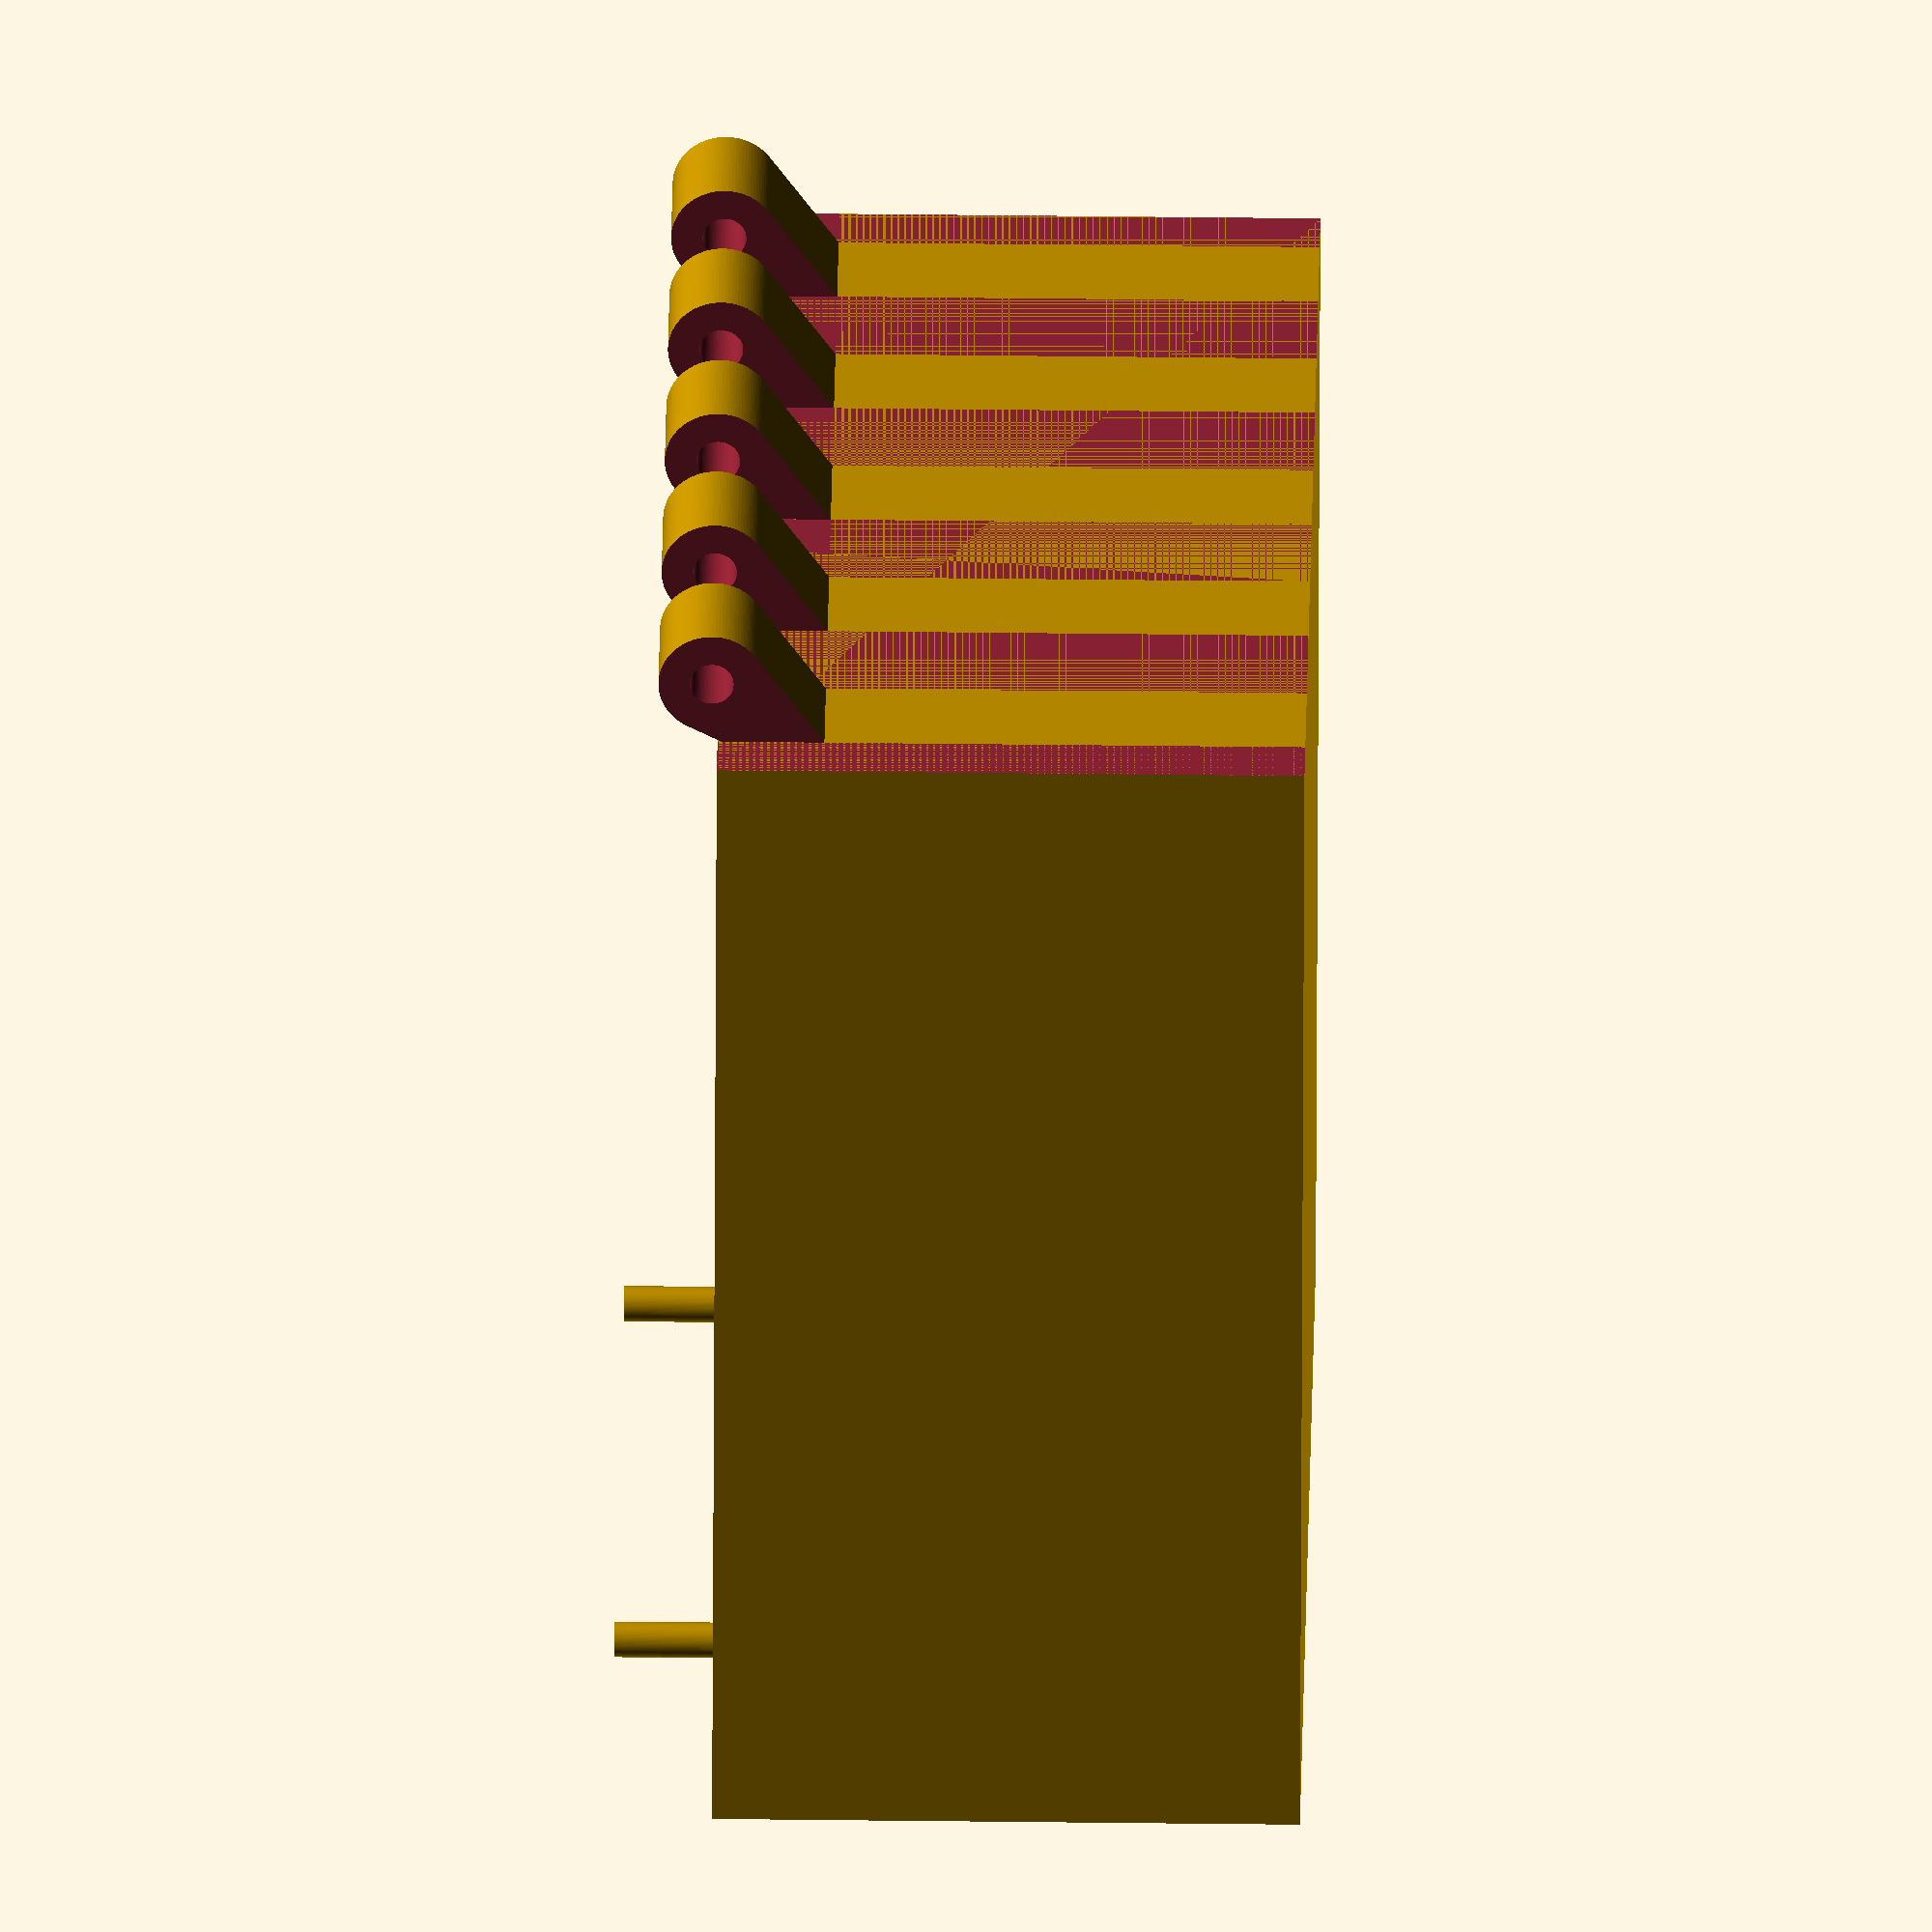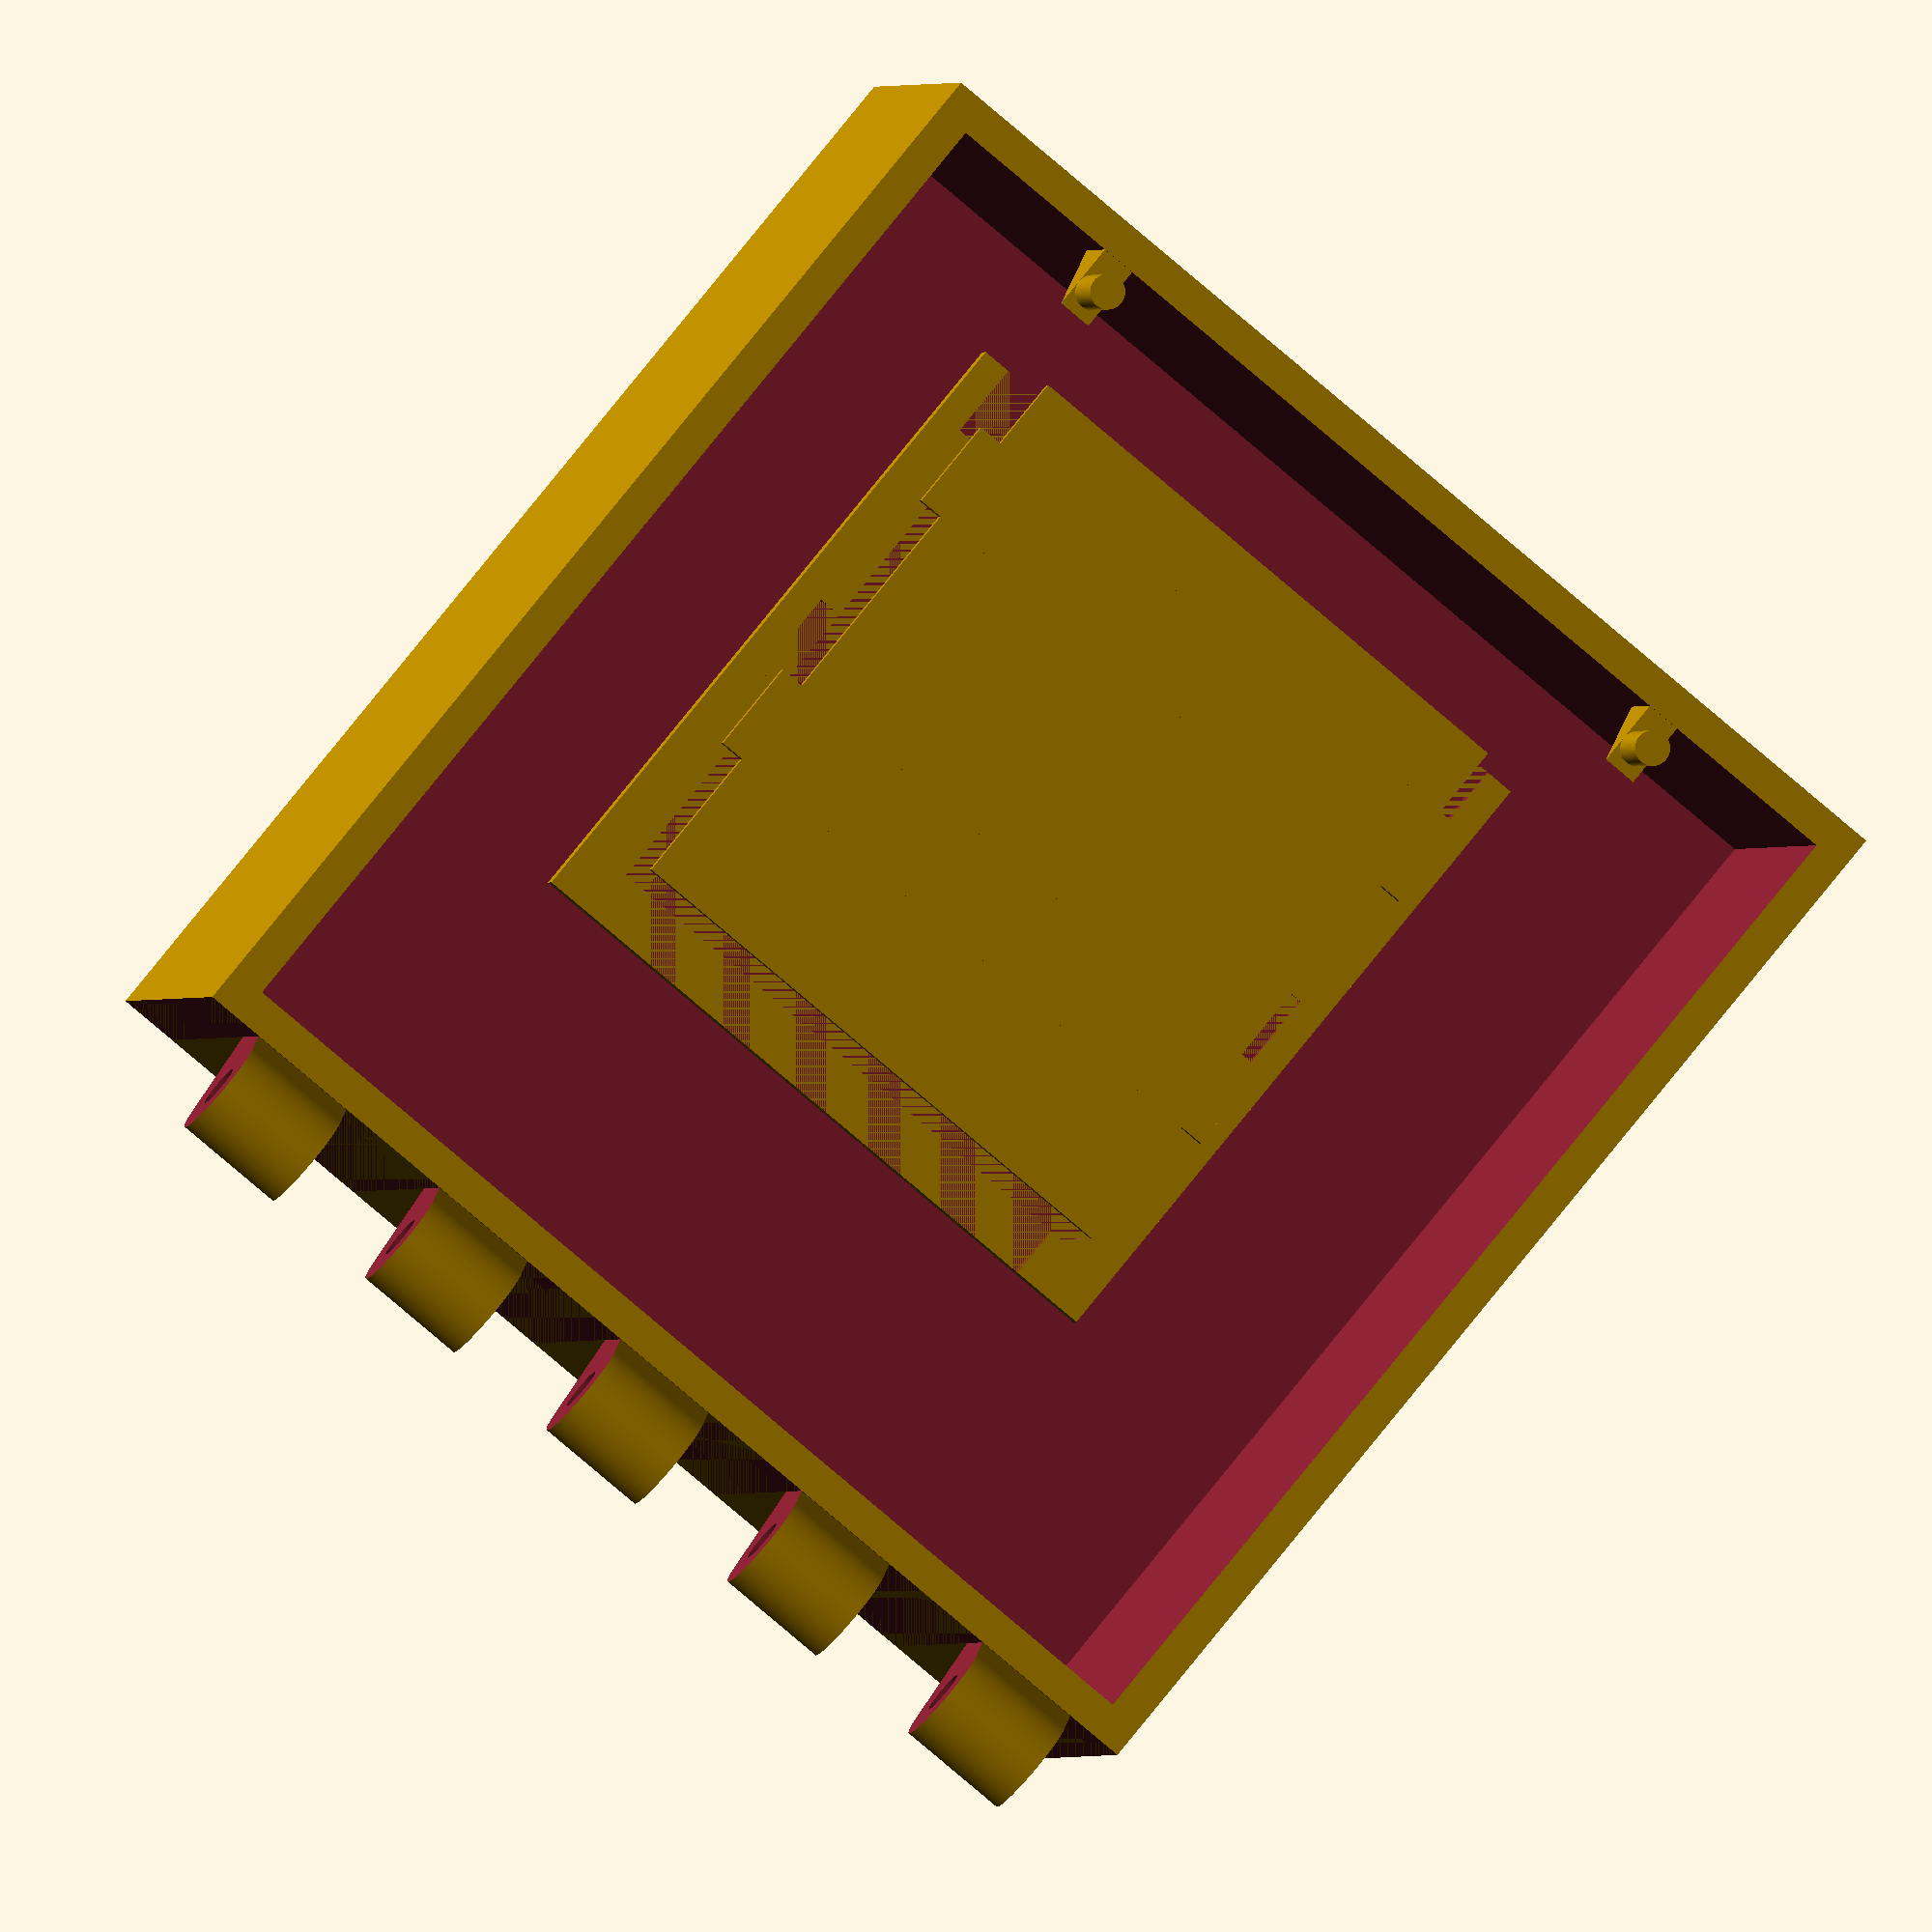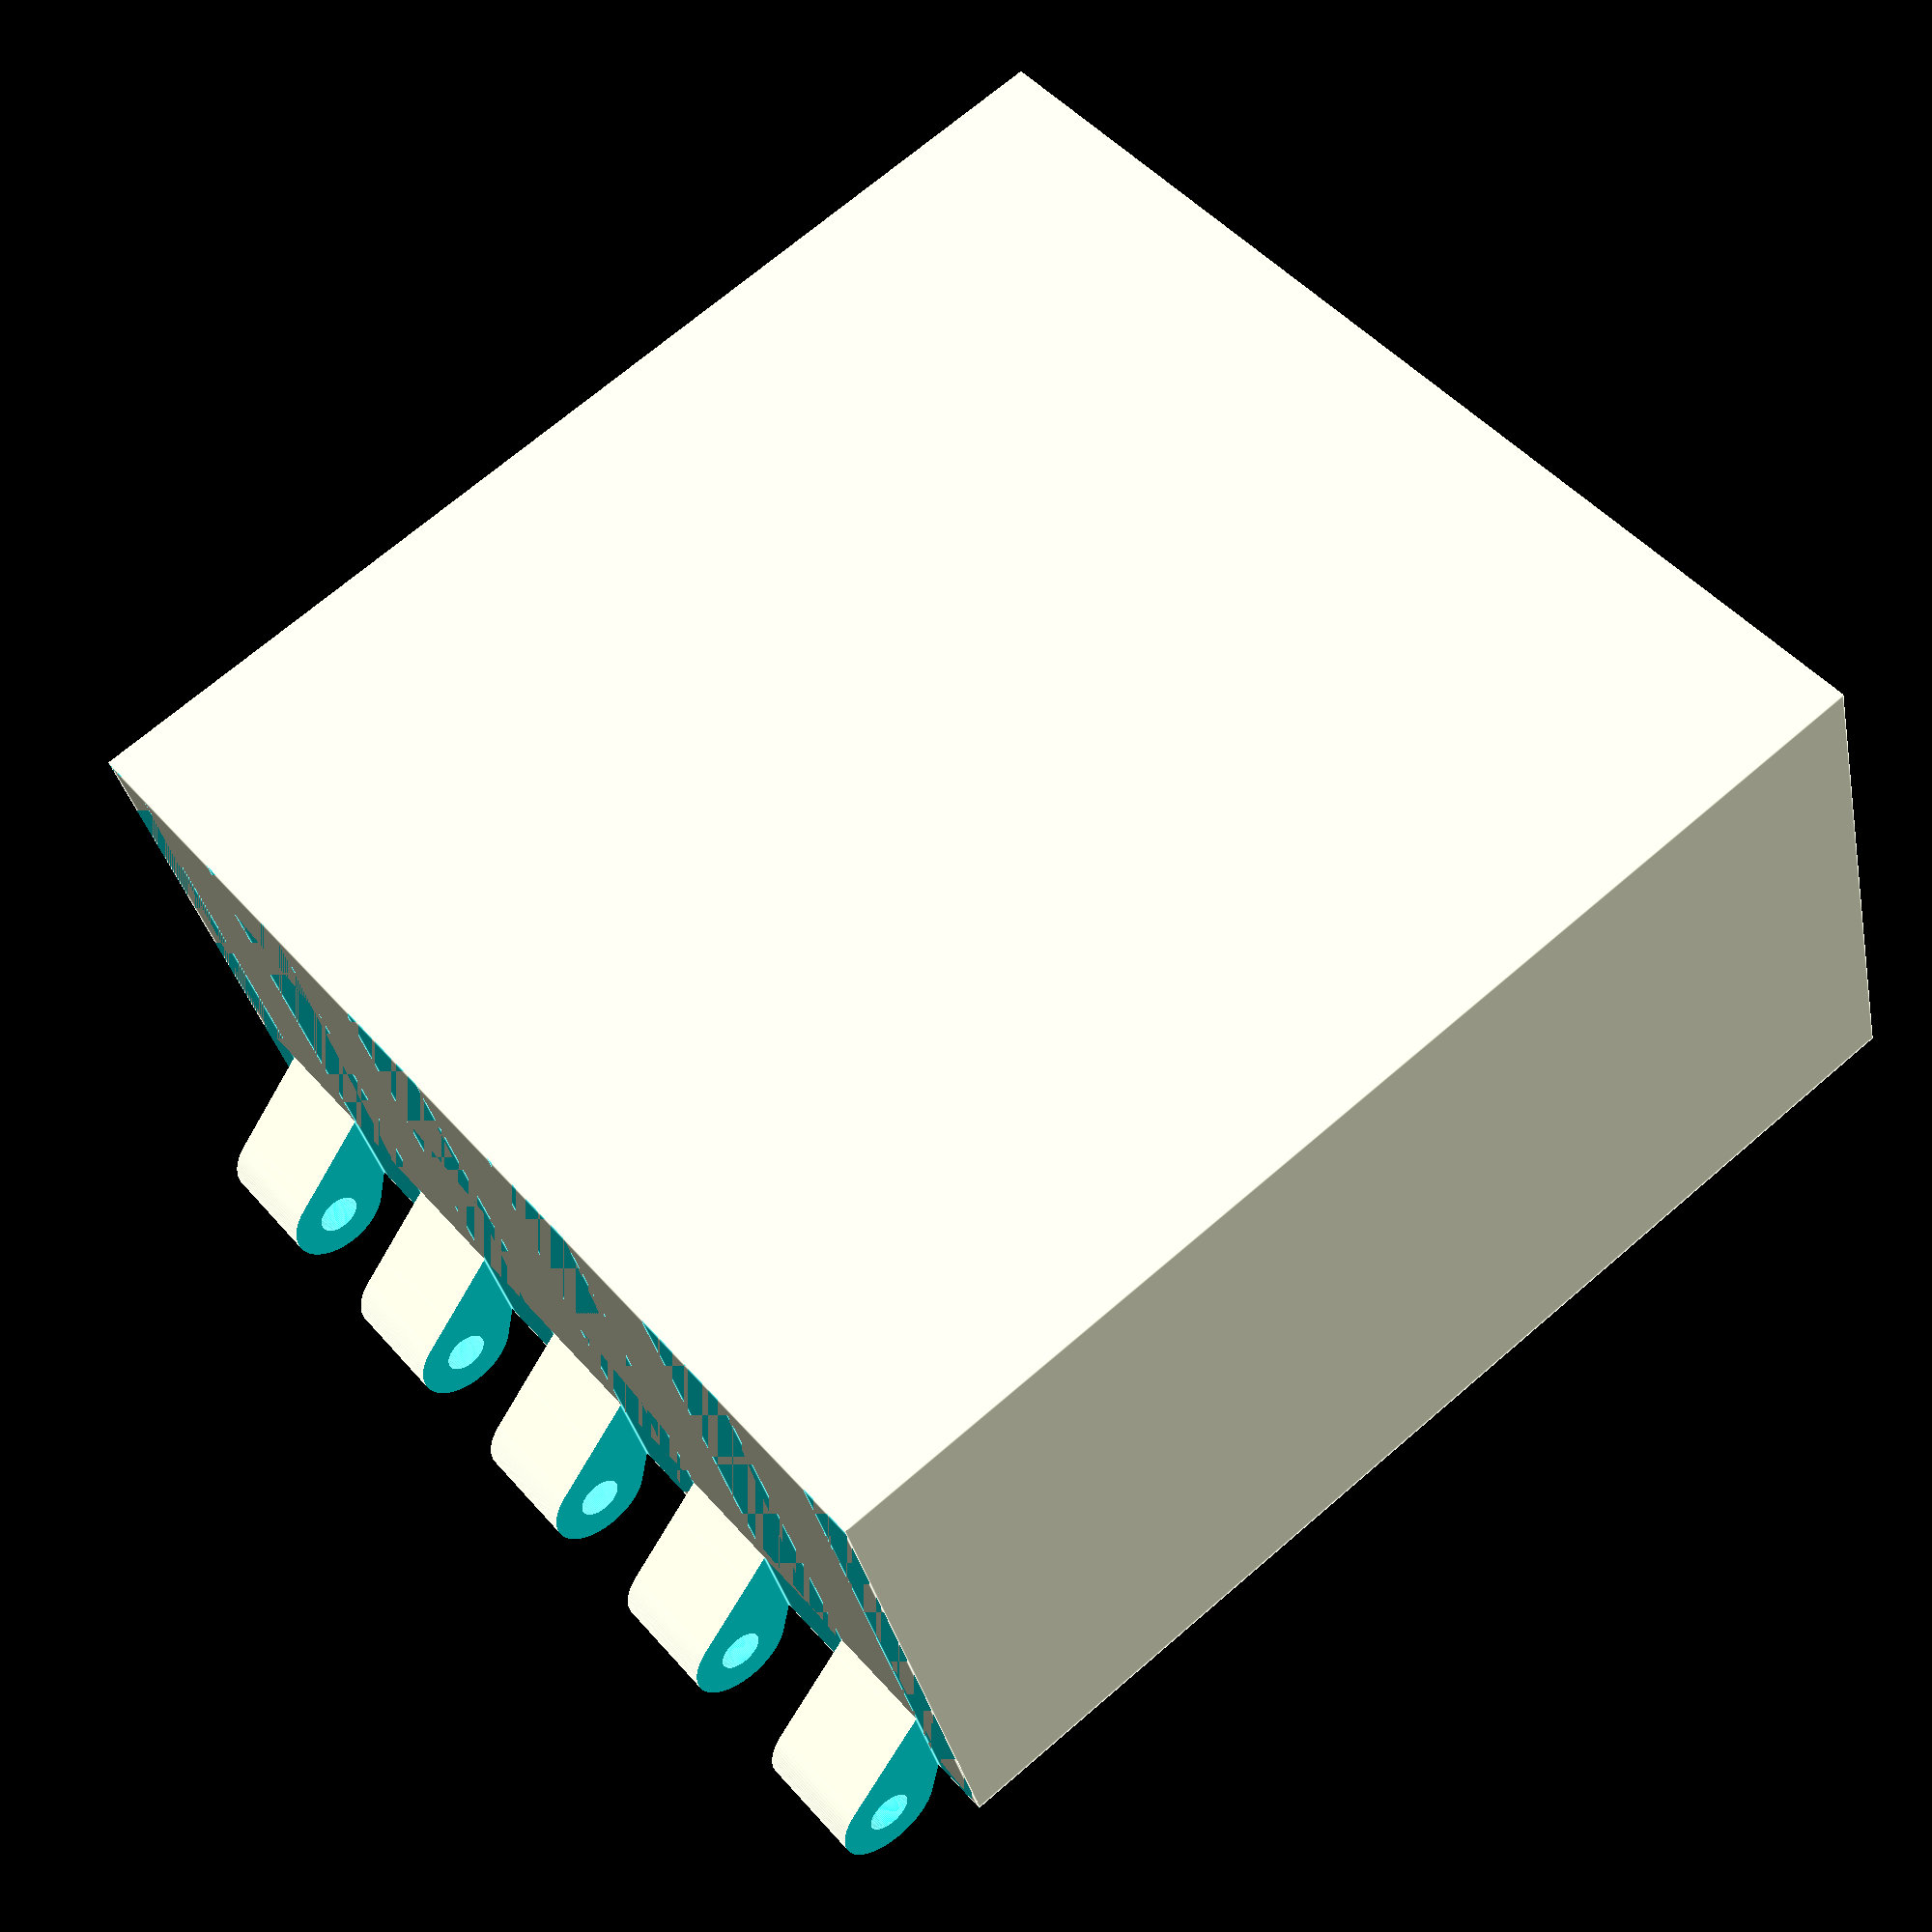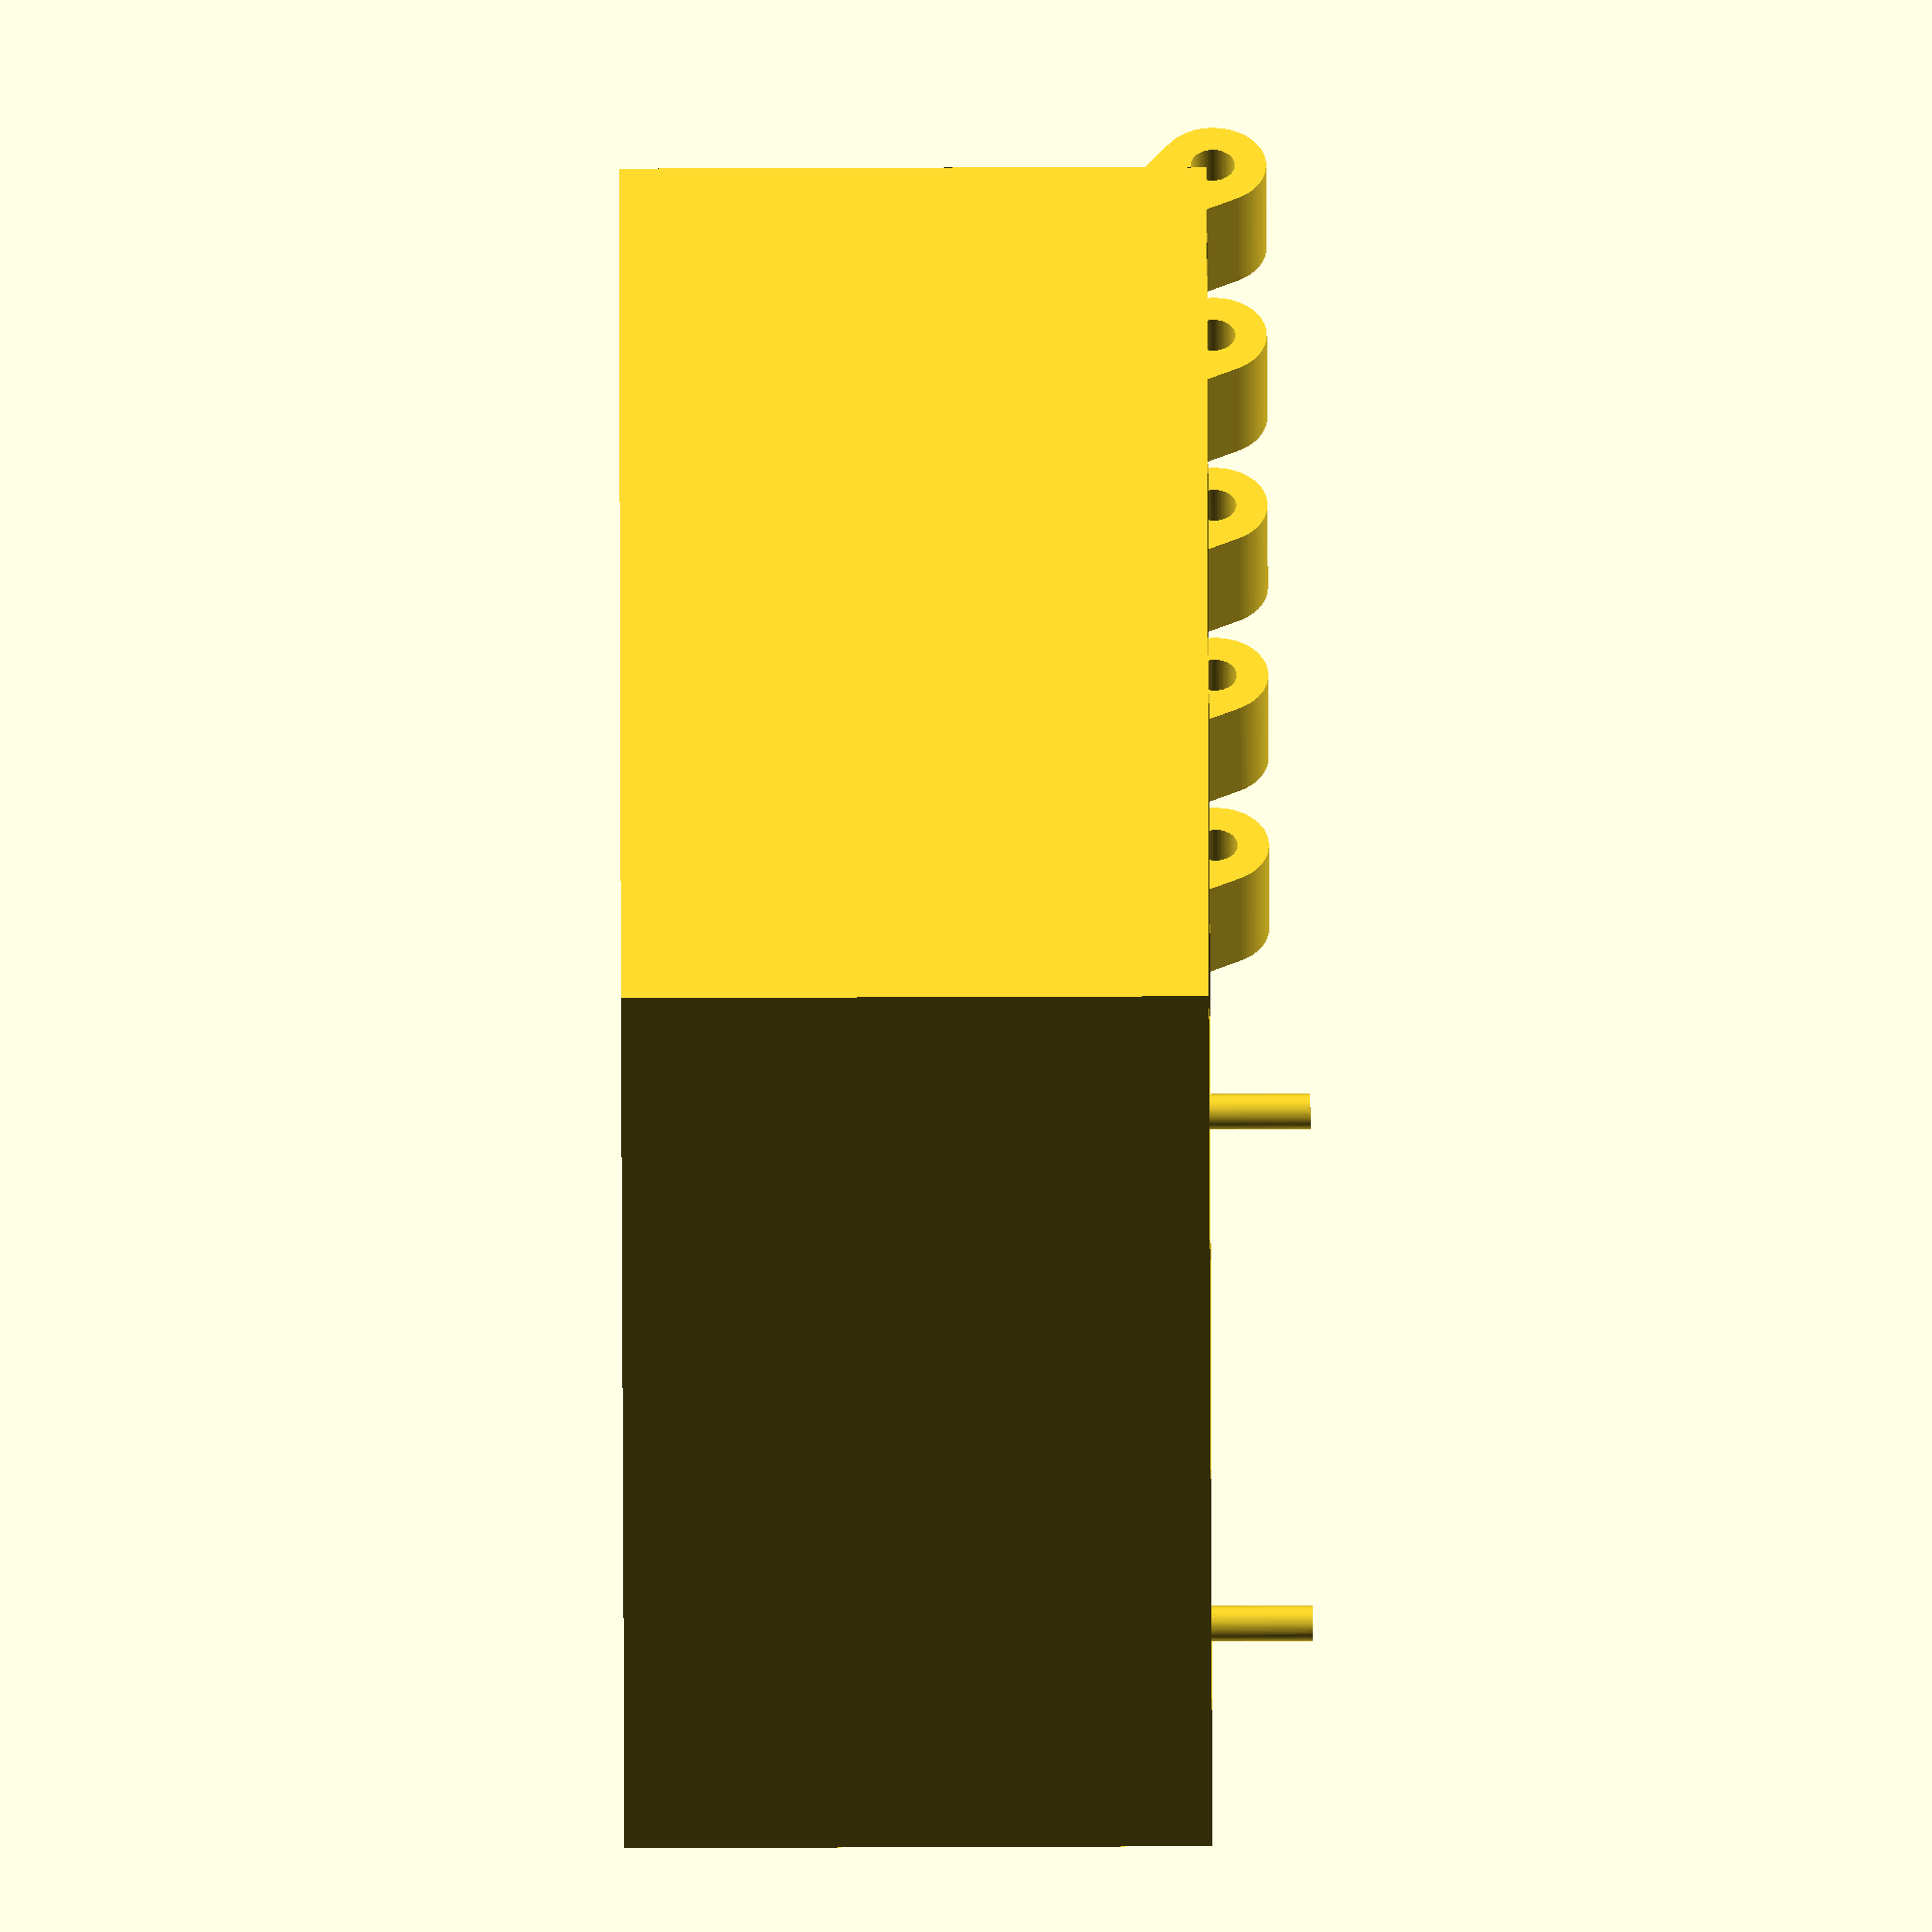
<openscad>
use <MCAD/triangles.scad>;

$fn = 100;
width = 100; // x
depth = 100; // y
height = 50; // z
wallThickness = 3; // affects bottom as well
hingeOuter = 9; // hinge outter diameter
hingeInner = 3.1; // hinge hole
hingeInnerSlop = .3;
hingeFingerSlop = .3;
fingerLength = hingeOuter/1.65; //length of hinge coming out (x and z axis)
fingerSize = 10; // width of hinge circles (y axis) (not radius)
topFingerSize = fingerSize;
pos = -depth/2; //??
latchWidth = 8; // locking latch width (y axis)
z = 0;

tolerance = 0.4;
//ring base supports
ringbase_l = 65 + tolerance;
ringbase_w = 60 + tolerance;
ringbase_h = 10;
ringbase_wall = 3;

//electronics cover
elec_tolerance = 0.2;
elec_l = width - (wallThickness * 2) - elec_tolerance;
elec_w = width - (wallThickness * 2) - elec_tolerance;
elec_h = 3; // wall size?
elec_pillar_l = ringbase_l+ringbase_wall;
elec_pillar_w = ringbase_w+ringbase_wall;
elec_pillar_h = height-elec_h-wallThickness-elec_tolerance*2;
elec_z = elec_pillar_h+elec_h/2+wallThickness;

//speaker
speaker_outter_l = 58;
speaker_outter_w = 58;
speaker_outter_h = 2; // total height of slot (includes wall?)
speaker_inner_l = 53;
speaker_inner_w = 53;
speaker_inner_h = 1; // height of slot thing that gets slotted into rails
speaker_slot_wall = 4;
speaker_x = width/2 + hingeOuter/2+hingeFingerSlop + 10;
speaker_z = speaker_outter_h/2+wallThickness;
speaker_insertion_size = 8;

//switch holder
sw_tolerance = tolerance;
sw_l = 6 + sw_tolerance;
sw_w = 13.5 + sw_tolerance;
sw_h = 8 + sw_tolerance;
sw_z_offset = -4;

// bottom();
// translate([30,0,30])
// rotate([0,-90,0])
top();
// electronicsCover();
translate([0,0,5])
speaker_holder();


module electronicsCover(){
// cover for electronics
	translate([-width/2 - fingerLength, 0, elec_z])
	difference(){
		union(){
			// top cover
			cube([elec_l, elec_w, elec_h], center=true);
			// support under cover (in the middle)
			translate([0,0,-elec_pillar_h/2-elec_h/2])
			cube([
				elec_pillar_l,
				elec_pillar_w,
				elec_pillar_h], center=true);
		}
		//cutout in the middle of cover
		translate([0,0,-height/2.3])
		cube([
			ringbase_l+elec_tolerance,
			ringbase_w+elec_tolerance,
			height], center=true);
	}
}

module bottom() {
	union() {
		// ring base support
		color("blue")
		translate([-width/2 - fingerLength, 0, ringbase_h/2+wallThickness])
		difference() {
			cube([
				ringbase_l+ringbase_wall*2,
				ringbase_w+ringbase_wall*2,
				ringbase_h], center=true); // main supports
			cube([
				ringbase_l+ringbase_wall+tolerance,
				ringbase_w+ringbase_wall+tolerance,
				ringbase_h], center=true); // inner space
			cube([
				ringbase_l+ringbase_wall*2,
				ringbase_w/2+ringbase_wall*2,
				ringbase_h], center=true); // x axis space
			cube([
				ringbase_l/2+ringbase_wall*2,
				ringbase_w+ringbase_wall*2,
				ringbase_h], center=true); // y axis space
		}

		// main box and cutout
		difference() {
			translate([-width - fingerLength, -depth/2, 0]) {
				cube([width,depth,height]);
			}
	
			translate([(-width - fingerLength) + wallThickness, -depth/2 + wallThickness, wallThickness]) {
				cube([width - (wallThickness * 2), depth - (wallThickness * 2), height]);
			}

			// // latch cutout
			// translate([-width - fingerLength + (wallThickness/2), (-latchWidth/2) - (hingeFingerSlop/2), wallThickness]) {
			// 	cube([wallThickness/2 + .1, latchWidth + hingeFingerSlop, height]);
			// }
		}

		//latch cylinder
		// difference() {
		// 	translate([-width - fingerLength + (wallThickness/2), -latchWidth/2, height - 1]) {
		// 		rotate([-90,0,0]) {
		// 			cylinder(r = 1, h = latchWidth);
		// 		}
		// 	}
		// 	// front wall wipe
		// 	translate([-width - fingerLength - 5, -depth/2,0]) {
		// 		cube([5,depth,height]);
		// 	}
		// }

		difference() {
			union(){
				hull() {
					translate([0,-depth/2,height]) {
						rotate([-90,0,0]) {
							cylinder(r = hingeOuter/2, h = depth);
						}
					}
					translate([-fingerLength - .1, -depth/2,height - hingeOuter]){
						cube([.1,depth,hingeOuter]);
					}
					translate([-fingerLength, -depth/2,height-.1]){
						cube([fingerLength,depth,.1]);
					}
					translate([0, -depth/2,height]){
						rotate([0,45,0]) {
							cube([hingeOuter/2,depth,.01]);
						}
					}
				}
				for  (i = [-depth/2 + fingerSize:fingerSize*2:depth/2]) {
					if (i > -width/4){
						translate([-fingerLength,i - fingerSize + hingeOuter/3/2,1]) {
							translate([(hingeOuter+hingeInner)/2+0.2,0,height-hingeOuter/2])
							rotate([90,3,0])
							linear_extrude(height=hingeOuter/3)
								polygon(points=[[0,0],[0,hingeOuter],[hingeOuter,hingeOuter]]);
						}
					}
				}
			}
			// finger cutouts
			for  (i = [-depth/2 + fingerSize:fingerSize*2:depth/2]) {
				translate([-fingerLength,i - (fingerSize/2) - (hingeFingerSlop/2),0]) {
					cube([fingerLength*2,fingerSize + hingeFingerSlop,height*2]);
				}
			}
			// center rod
			translate([0, -depth/2, height]) {
				rotate([-90,0,0]) {
					cylinder(r = hingeInner/2-0.1, h = depth);
				}
			}
		}
		// Switch holder
		translate([-width+sw_l/2-wallThickness/2, depth/2-sw_w+wallThickness, height-sw_h+sw_z_offset])
		difference(){
			cube([sw_l+wallThickness,sw_w+wallThickness,sw_h+wallThickness], center=true);
			translate([0,0,wallThickness/2])
			cube([sw_l,sw_w,sw_h], center=true);
		}
		translate([-width+sw_l/2-wallThickness/2, -depth/2+sw_w-wallThickness, height-sw_h+sw_z_offset])
		difference(){
			cube([sw_l+wallThickness,sw_w+wallThickness,sw_h+wallThickness], center=true);
			translate([0,0,wallThickness/2])
			cube([sw_l,sw_w,sw_h], center=true);
		}
	}
}

module speaker_holder() {
	slide_h = 1;
	slide_tolerance = 0.4;
	slide_w = speaker_inner_w-speaker_slot_wall-slide_tolerance;
	slide_l = speaker_inner_l;
	translate([slide_l/2+depth/2-wallThickness*3,0,10])
	union(){
		cube([slide_l, slide_w, slide_h],center=true);
		translate([-speaker_insertion_size*1.3,0,0])
		union(){
			cube([
				speaker_insertion_size,
				speaker_inner_w-slide_tolerance/2,
				slide_h],
				center=true
			);
			translate([speaker_inner_l/2,0,0])
			cube([
				speaker_insertion_size,
				speaker_inner_w-slide_tolerance/2,
				slide_h],
				center=true
			);
		}
	}
}

module top() {
	union() {
		// support slot for speaker
		translate([speaker_x,0,speaker_z])
		difference(){
			//outter cube
			cube([speaker_outter_l,speaker_outter_w,speaker_outter_h], center=true);
			//inner cut bottom
			translate([0,0,-speaker_inner_h/2])
			cube([speaker_inner_l,speaker_inner_w,speaker_inner_h], center=true);
			//inner cut top (z)
			translate([0,0,speaker_inner_h/2])
			cube([
				speaker_inner_l-speaker_slot_wall,
				speaker_inner_w-speaker_slot_wall,
				speaker_inner_h],
				center=true
			);
			//bottom and top clears (x axis)
			cube([speaker_outter_l,speaker_inner_w-speaker_slot_wall*2,speaker_outter_h], center=true);
			translate([speaker_outter_l/2,0,0])
			cube([speaker_outter_l,speaker_inner_w-speaker_slot_wall,speaker_outter_h], center=true);
			//top (x axis), clearing top (z-axis)
			translate([speaker_outter_l/2,0,-speaker_inner_h/2])
			cube([speaker_inner_l,speaker_inner_w,speaker_inner_h], center=true);
			// middle insertion spacing
			translate([0,0,speaker_inner_h/2])
			cube([
				speaker_insertion_size,
				speaker_inner_w,
				speaker_inner_h],
				center=true
			);
			translate([speaker_inner_l/2,0,speaker_inner_h/2])
			cube([
				speaker_insertion_size,
				speaker_inner_w,
				speaker_inner_h],
				center=true
			);
		}

		difference() {
			translate([fingerLength, -depth/2, 0]) {
				cube([width,depth,height - .5]);
			}
	
			translate([fingerLength + wallThickness, -depth/2 + wallThickness, wallThickness]) {
				cube([width - (wallThickness * 2), depth - (wallThickness * 2), height]);
			}
		}

		// //latch
		// translate([width + fingerLength - wallThickness - 1.5, (-latchWidth/2), 0]) {
		// 	cube([1.5, latchWidth, height - .5 + 4]);
		// }
		// translate([width + fingerLength - wallThickness, -latchWidth/2, height - .5 + 3]) {
		// 	rotate([-90,0,0]) {
		// 		cylinder(r = 1, h = latchWidth);
		// 	}
		// }

		difference() {
			hull() {
				translate([0,-depth/2,height]) {
					rotate([-90,0,0]) {
						cylinder(r = hingeOuter/2, h = depth);
					}
				}
				translate([fingerLength, -depth/2,height - hingeOuter - .5]){
					cube([.1,depth,hingeOuter - .5]);
				}
				translate([-fingerLength/2, -depth/2,height-.1]){
					cube([fingerLength,depth,.1]);
				}
				translate([0, -depth/2,height]){
					rotate([0,45,0]) {
						cube([hingeOuter/2,depth,.01]);
					}
				}
			}
			// finger cutouts
			for  (i = [-depth/2:fingerSize*2:depth/2 + fingerSize]) {
				translate([-fingerLength,i - (fingerSize/2) - (hingeFingerSlop/2),0]) {
					cube([fingerLength*2,fingerSize + hingeFingerSlop,height*2]);
				}
				if (depth/2 - i < (fingerSize * 1.5)) {
					translate([-fingerLength,i - (fingerSize/2) - (hingeFingerSlop/2),0]) {
						cube([fingerLength*2,depth,height*2]);
					}
				}
			}

			// center cutout
			translate([0, -depth/2, height]) {
				rotate([-90,0,0]) {
					cylinder(r = hingeInner /2 + hingeInnerSlop, h = depth);
				}
			}
		}

		// switch trigger
		translate([width-1,depth/2-wallThickness*2-sw_w,height-wallThickness+1]){
			sw_click_h=10;
			sw_click_r=1.5;
			cylinder(r=sw_click_r, h=sw_click_h);
			translate([4,-sw_click_r,-sw_click_h/2])
			rotate([90,0,180])
			linear_extrude(height=sw_click_r*2)
				polygon(points=[[0,-5],[0,sw_l],[sw_l,sw_l]]);
		}

		translate([width-1,-(depth/2-wallThickness*2-sw_w),height-wallThickness+1]){
			sw_click_h=10;
			sw_click_r=1.5;
			cylinder(r=sw_click_r, h=sw_click_h);
			translate([4,-sw_click_r,-sw_click_h/2])
			rotate([90,0,180])
			linear_extrude(height=sw_click_r*2)
				polygon(points=[[0,-5],[0,sw_l],[sw_l,sw_l]]);
		}
	}
}

</openscad>
<views>
elev=315.7 azim=73.7 roll=90.8 proj=o view=solid
elev=180.4 azim=129.6 roll=188.5 proj=o view=wireframe
elev=213.6 azim=39.4 roll=348.6 proj=p view=edges
elev=256.4 azim=239.3 roll=269.8 proj=o view=solid
</views>
